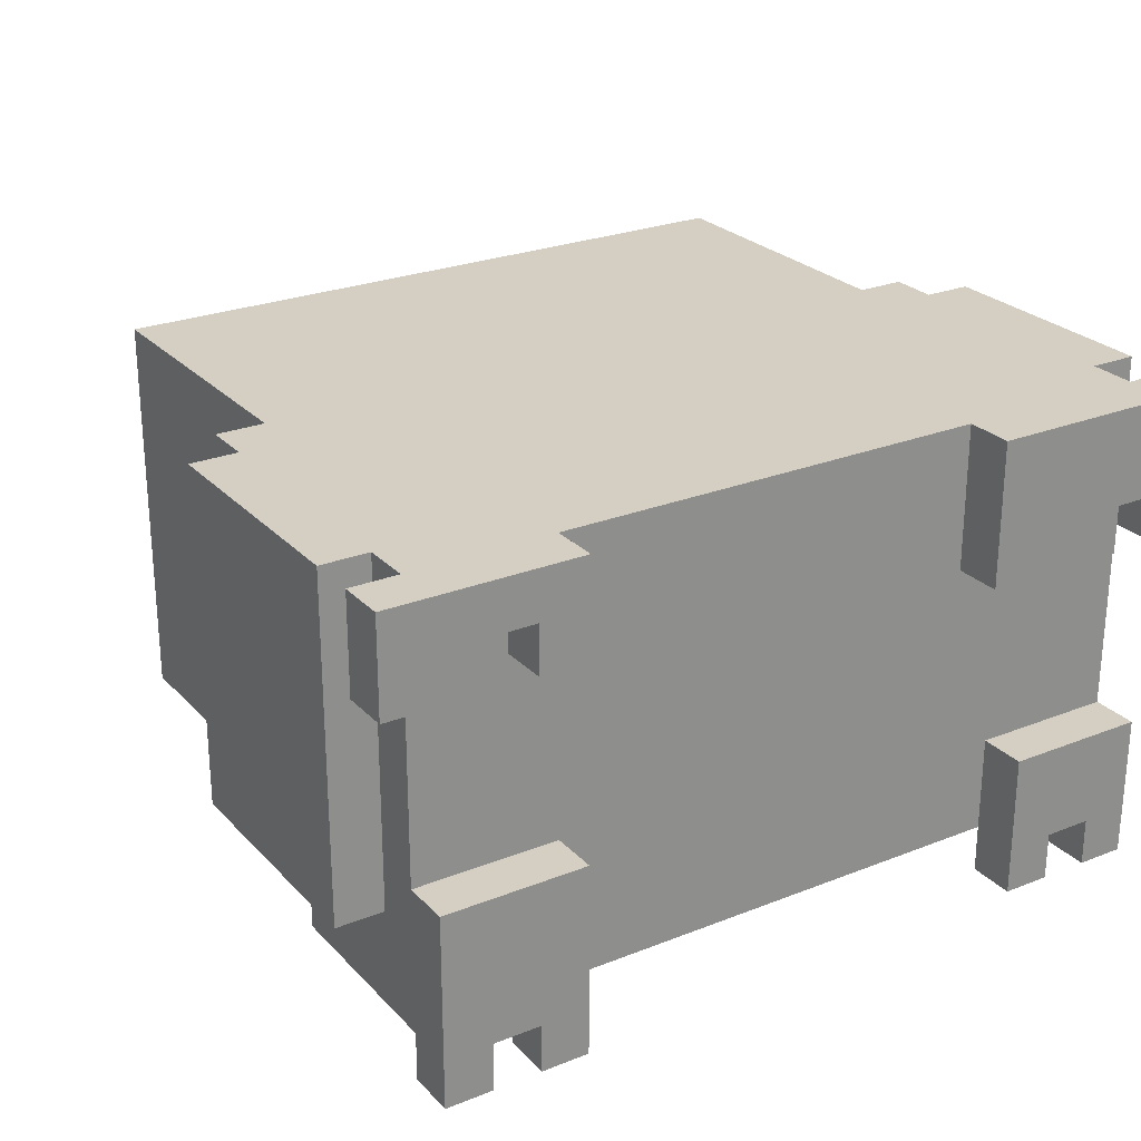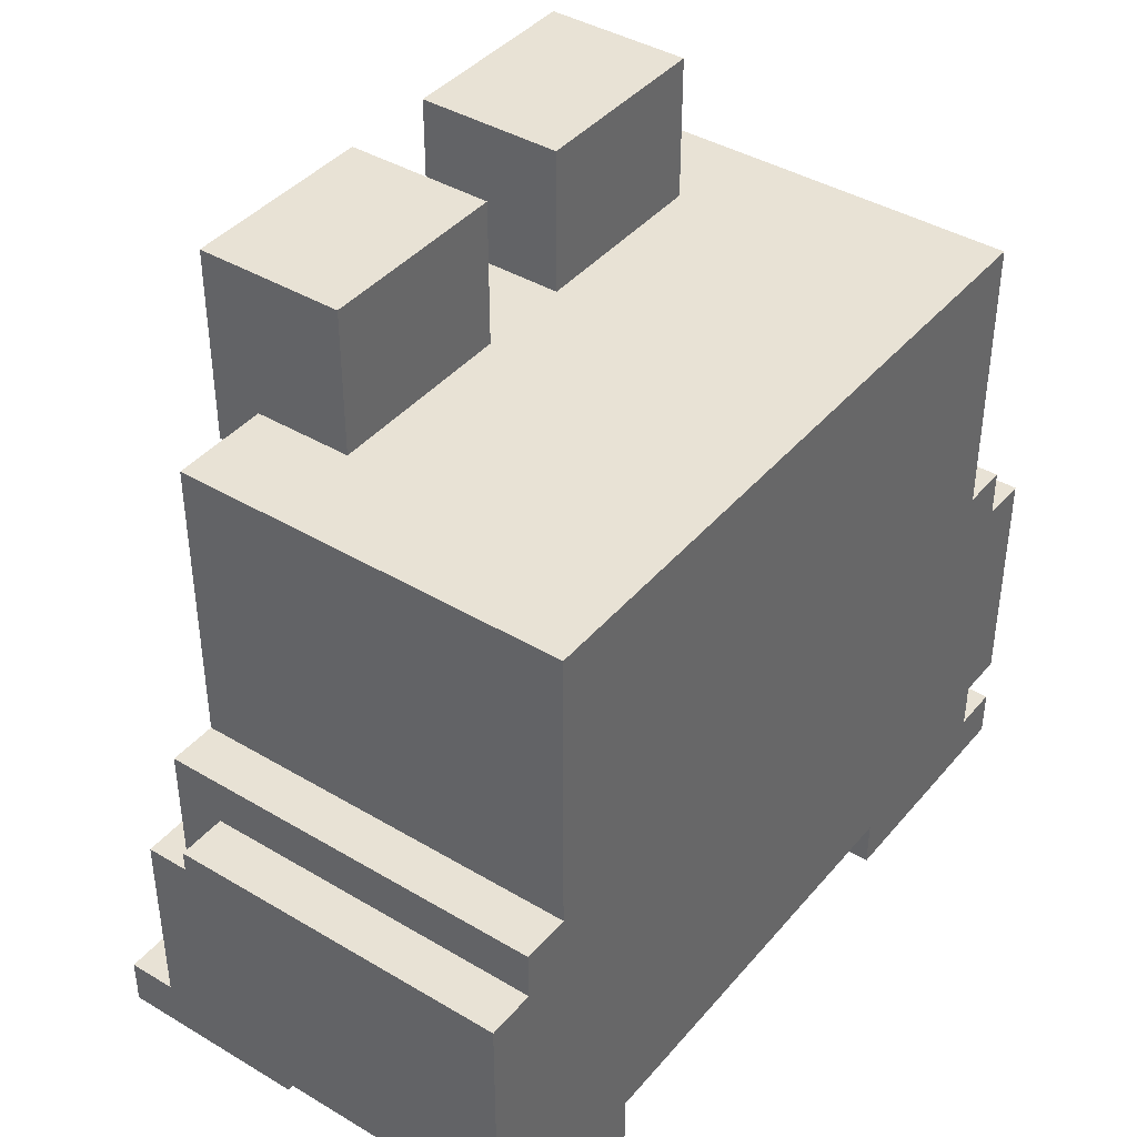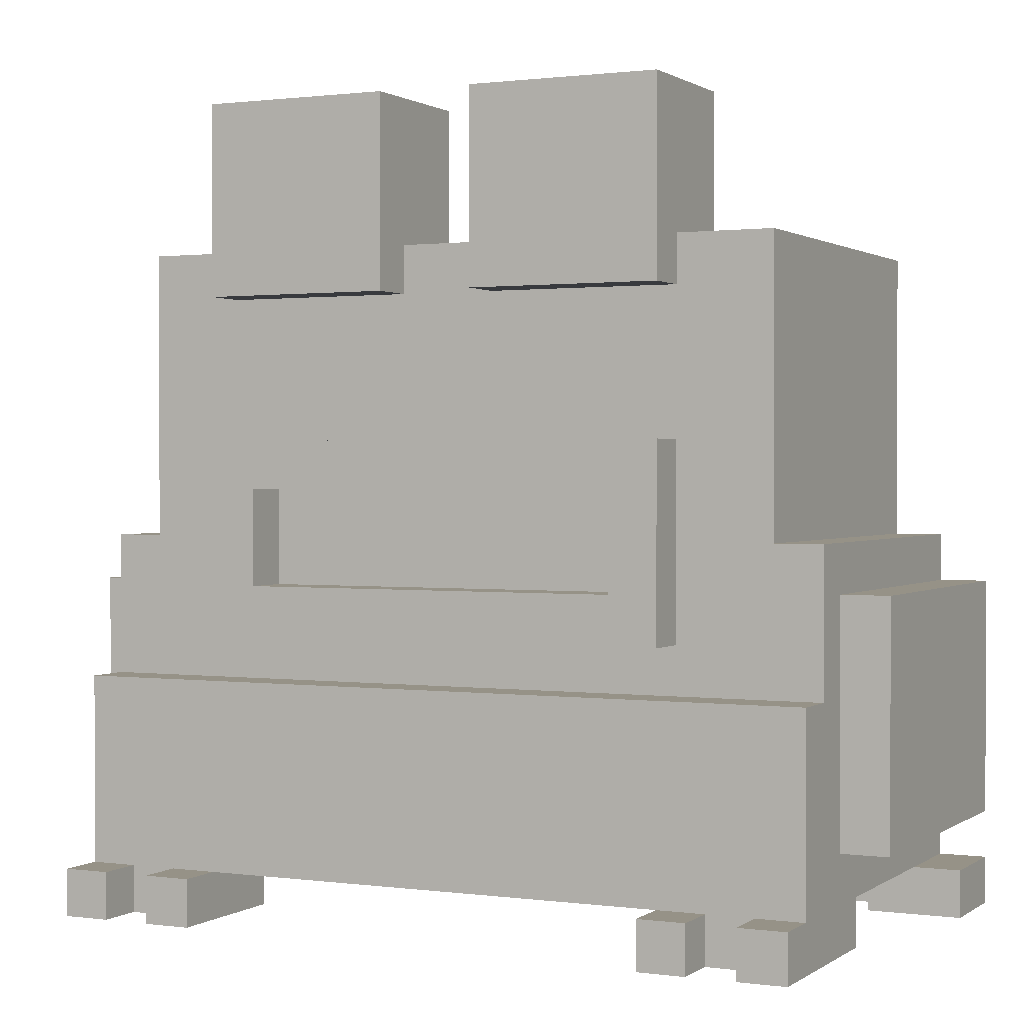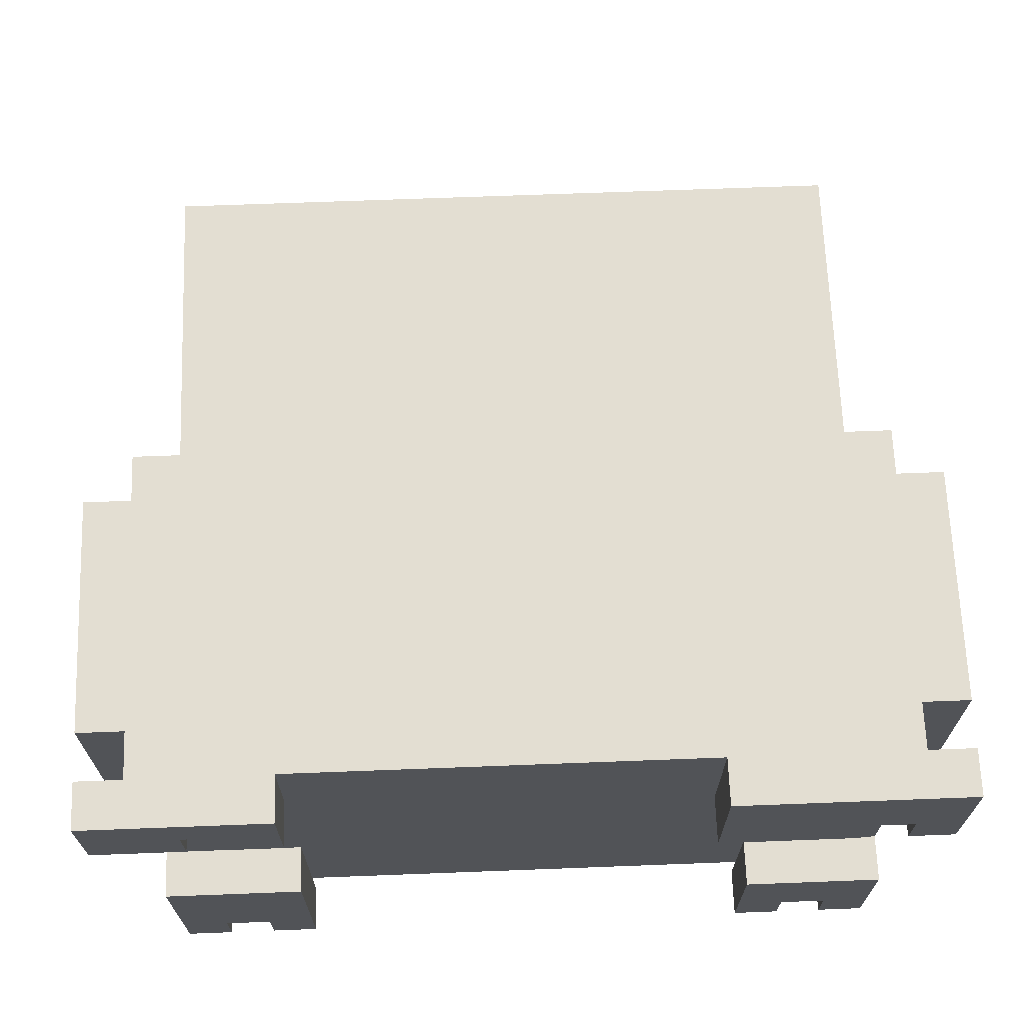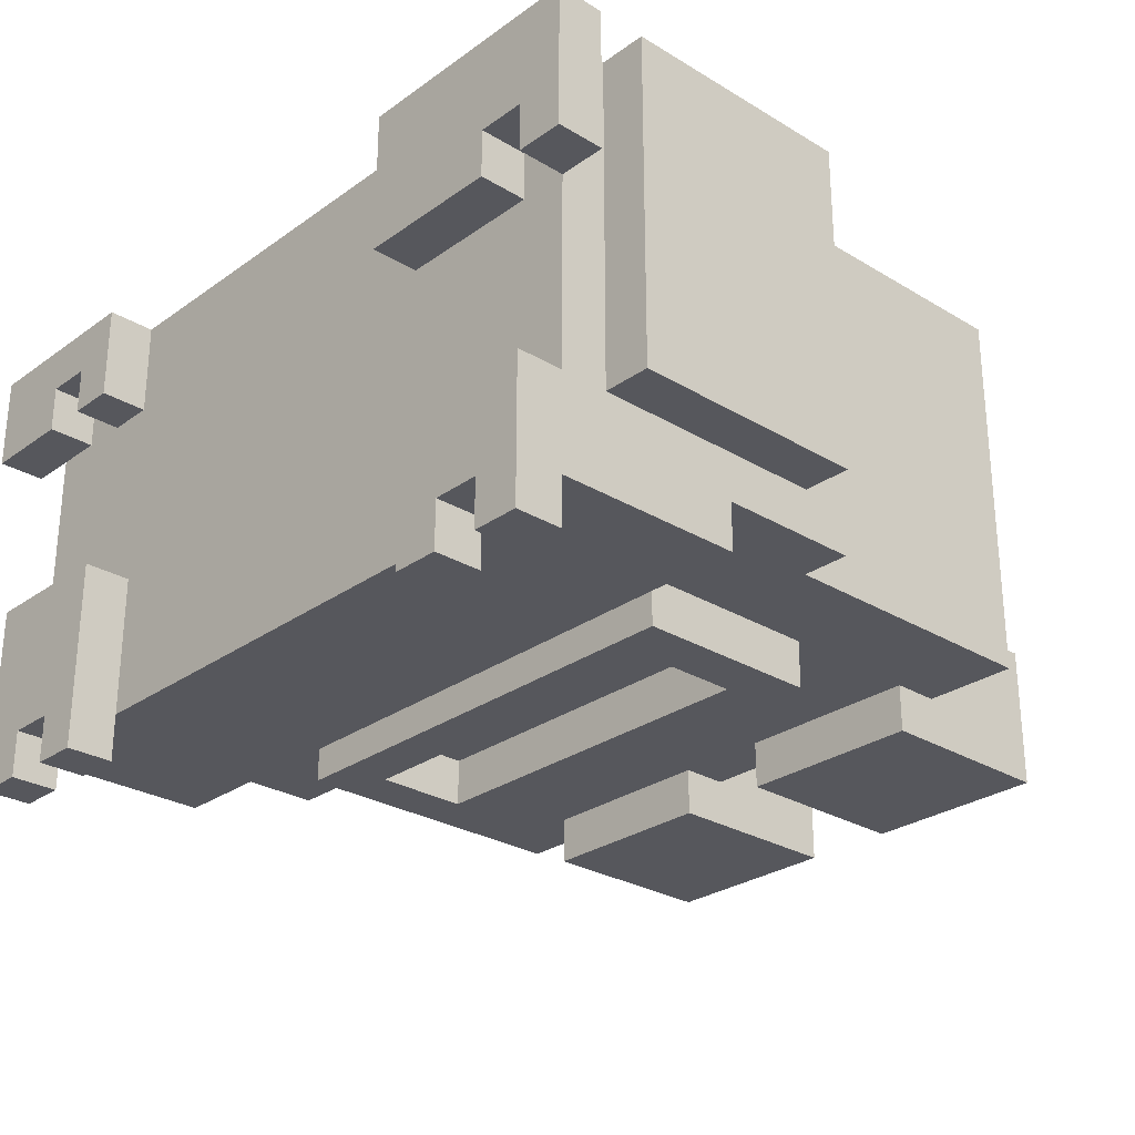
<metadata>
{"format":"obj","ext":"obj","renderer":"f3d","projection":"perspective","resolution":1024,"background":"white","views":[{"elev":25.5,"azim":-32.4,"up":"+Z"},{"elev":40.7,"azim":-53.9,"up":"+Y"},{"elev":1.0,"azim":-154.1,"up":"+Y"},{"elev":67.6,"azim":-2.2,"up":"+Z"},{"elev":-27.5,"azim":47.3,"up":"+Z"}]}
</metadata>
<code>
g yellow frog
v -10 0 16
v -10 0 14
v -10 1 16
v -10 1 14
v -10 2 16
v -10 2 9
v -10 4 14
v -10 4 10
v -10 5 14
v -10 5 10
v -10 7 16
v -10 7 9
v -9 0 10
v -9 0 6
v -9 1 16
v -9 1 14
v -9 1 10
v -9 1 7
v -9 1 6
v -9 2 16
v -9 2 9
v -9 5 8
v -9 5 7
v -9 7 16
v -9 7 9
v -9 8 16
v -9 8 8
v -8 8 16
v -8 8 15
v -8 8 12
v -8 8 8
v -8 10 15
v -8 10 12
v -8 11 12
v -8 11 10
v -8 13 12
v -8 13 10
v -8 14 16
v -8 14 8
v -7 0 15
v -7 0 14
v -7 0 7
v -7 0 6
v -7 1 15
v -7 1 14
v -7 1 7
v -7 1 6
v -6 6 8
v -6 6 7
v -6 10 8
v -6 10 7
v -6 13 8
v -6 13 7
v -6 14 10
v -6 14 8
v -6 17 10
v -6 17 7
v 0 13 8
v 0 13 7
v 0 14 10
v 0 14 8
v 0 17 10
v 0 17 7
v 3 0 16
v 3 0 13
v 3 1 16
v 3 1 13
v 3 7 8
v 3 7 7
v 3 9 8
v 3 9 7
v 4 0 9
v 4 0 6
v 4 1 9
v 4 1 7
v 4 1 6
v 6 0 7
v 6 0 6
v 6 1 7
v 6 1 6
v 7 0 14
v 7 0 13
v 7 1 14
v 7 1 13
v -8 0 15
v -8 0 14
v -8 0 7
v -8 0 6
v -8 1 15
v -8 1 14
v -8 1 7
v -8 1 6
v -6 0 16
v -6 0 14
v -6 0 10
v -6 0 6
v -6 1 16
v -6 1 14
v -6 1 10
v -6 1 9
v -6 1 7
v -6 1 6
v -5 7 8
v -5 7 7
v -5 9 8
v -5 9 7
v -2 13 8
v -2 13 7
v -2 14 10
v -2 14 8
v -2 17 10
v -2 17 7
v 4 6 8
v 4 6 7
v 4 10 8
v 4 10 7
v 4 13 8
v 4 13 7
v 4 14 10
v 4 14 8
v 4 17 10
v 4 17 7
v 5 0 7
v 5 0 6
v 5 1 7
v 5 1 6
v 6 0 14
v 6 0 13
v 6 1 14
v 6 1 13
v 6 8 16
v 6 8 15
v 6 8 12
v 6 8 8
v 6 10 15
v 6 10 12
v 6 11 12
v 6 11 10
v 6 13 12
v 6 13 10
v 6 14 16
v 6 14 8
v 7 0 9
v 7 0 6
v 7 1 16
v 7 1 13
v 7 1 9
v 7 1 7
v 7 1 6
v 7 2 16
v 7 2 9
v 7 5 8
v 7 5 7
v 7 7 16
v 7 7 9
v 7 8 16
v 7 8 8
v 8 0 16
v 8 0 13
v 8 1 16
v 8 1 13
v 8 2 16
v 8 2 9
v 8 4 12
v 8 4 11
v 8 6 12
v 8 6 11
v 8 7 16
v 8 7 9
v -10 0 16
v -10 1 16
v -10 2 16
v -10 7 16
v -9 1 16
v -9 2 16
v -9 7 16
v -9 8 16
v -8 8 16
v -8 14 16
v -7 3 16
v -7 4 16
v -7 11 16
v -7 13 16
v -6 0 16
v -6 1 16
v -6 11 16
v -6 13 16
v -5 3 16
v -5 4 16
v -4 6 16
v -4 9 16
v 0 6 16
v 0 9 16
v 1 10 16
v 1 12 16
v 2 4 16
v 2 7 16
v 3 0 16
v 3 1 16
v 4 10 16
v 4 12 16
v 6 4 16
v 6 7 16
v 6 8 16
v 6 14 16
v 7 1 16
v 7 2 16
v 7 7 16
v 7 8 16
v 8 0 16
v 8 1 16
v 8 2 16
v 8 7 16
v -9 0 10
v -9 1 10
v -6 0 10
v -6 1 10
v -6 14 10
v -6 17 10
v -2 14 10
v -2 17 10
v 0 14 10
v 0 17 10
v 4 14 10
v 4 17 10
v 4 0 9
v 4 1 9
v 7 0 9
v 7 1 9
v -8 0 15
v -8 1 15
v -7 0 15
v -7 1 15
v -10 0 14
v -10 1 14
v -9 1 14
v -8 0 14
v -8 1 14
v -7 0 14
v -7 1 14
v -6 0 14
v -6 1 14
v 6 0 14
v 6 1 14
v 7 0 14
v 7 1 14
v 3 0 13
v 3 1 13
v 6 0 13
v 6 1 13
v 7 0 13
v 7 1 13
v 8 0 13
v 8 1 13
v -10 2 9
v -10 7 9
v -9 2 9
v -9 7 9
v 7 2 9
v 7 7 9
v 8 2 9
v 8 7 9
v -9 5 8
v -9 8 8
v -8 8 8
v -8 14 8
v -6 5 8
v -6 6 8
v -6 10 8
v -6 13 8
v -6 14 8
v -5 7 8
v -5 9 8
v -2 13 8
v -2 14 8
v 0 13 8
v 0 14 8
v 3 7 8
v 3 9 8
v 3 11 8
v 3 12 8
v 4 5 8
v 4 6 8
v 4 10 8
v 4 11 8
v 4 12 8
v 4 13 8
v 4 14 8
v 6 8 8
v 6 14 8
v 7 5 8
v 7 8 8
v -9 1 7
v -9 5 7
v -8 0 7
v -8 1 7
v -7 0 7
v -7 1 7
v -6 1 7
v -6 5 7
v -6 6 7
v -6 10 7
v -6 13 7
v -6 17 7
v -5 3 7
v -5 4 7
v -5 7 7
v -5 9 7
v -5 14 7
v -5 16 7
v -3 3 7
v -3 4 7
v -3 14 7
v -3 16 7
v -2 13 7
v -2 17 7
v 0 13 7
v 0 17 7
v 1 14 7
v 1 16 7
v 3 7 7
v 3 9 7
v 3 14 7
v 3 16 7
v 4 1 7
v 4 5 7
v 4 6 7
v 4 10 7
v 4 13 7
v 4 17 7
v 5 0 7
v 5 1 7
v 5 3 7
v 5 4 7
v 6 0 7
v 6 1 7
v 6 3 7
v 6 4 7
v 7 1 7
v 7 5 7
v -9 0 6
v -9 1 6
v -8 0 6
v -8 1 6
v -7 0 6
v -7 1 6
v -6 0 6
v -6 1 6
v 4 0 6
v 4 1 6
v 5 0 6
v 5 1 6
v 6 0 6
v 6 1 6
v 7 0 6
v 7 1 6
v -10 0 16
v -6 0 16
v 3 0 16
v 8 0 16
v -8 0 15
v -7 0 15
v -10 0 14
v -8 0 14
v -7 0 14
v -6 0 14
v 6 0 14
v 7 0 14
v 3 0 13
v 6 0 13
v 7 0 13
v 8 0 13
v -9 0 10
v -6 0 10
v 4 0 9
v 7 0 9
v -8 0 7
v -7 0 7
v 5 0 7
v 6 0 7
v -9 0 6
v -8 0 6
v -7 0 6
v -6 0 6
v 4 0 6
v 5 0 6
v 6 0 6
v 7 0 6
v -6 1 16
v 3 1 16
v -8 1 15
v -7 1 15
v -9 1 14
v -8 1 14
v -7 1 14
v -6 1 14
v 6 1 14
v 7 1 14
v 3 1 13
v 6 1 13
v 7 1 13
v -9 1 10
v -6 1 10
v -6 1 9
v 4 1 9
v 7 1 9
v -6 1 7
v 4 1 7
v -10 2 16
v -9 2 16
v 7 2 16
v 8 2 16
v -10 2 9
v -9 2 9
v 7 2 9
v 8 2 9
v -6 6 8
v 4 6 8
v -6 6 7
v 4 6 7
v -5 9 8
v 3 9 8
v -5 9 7
v 3 9 7
v -6 13 8
v -2 13 8
v 0 13 8
v 4 13 8
v -6 13 7
v -2 13 7
v 0 13 7
v 4 13 7
v -10 1 16
v -9 1 16
v 7 1 16
v 8 1 16
v -10 1 14
v -9 1 14
v 7 1 13
v 8 1 13
v -9 1 7
v -8 1 7
v -7 1 7
v -6 1 7
v 4 1 7
v 5 1 7
v 6 1 7
v 7 1 7
v -9 1 6
v -8 1 6
v -7 1 6
v -6 1 6
v 4 1 6
v 5 1 6
v 6 1 6
v 7 1 6
v -9 5 8
v -6 5 8
v 4 5 8
v 7 5 8
v -9 5 7
v -6 5 7
v 4 5 7
v 7 5 7
v -10 7 16
v -9 7 16
v 7 7 16
v 8 7 16
v -10 7 9
v -9 7 9
v 7 7 9
v 8 7 9
v -5 7 8
v 3 7 8
v -5 7 7
v 3 7 7
v -9 8 16
v -8 8 16
v 6 8 16
v 7 8 16
v -8 8 15
v 6 8 15
v -8 8 12
v 6 8 12
v -9 8 8
v -8 8 8
v 6 8 8
v 7 8 8
v -6 10 8
v 4 10 8
v -6 10 7
v 4 10 7
v -8 14 16
v 6 14 16
v -6 14 10
v -2 14 10
v 0 14 10
v 4 14 10
v -8 14 8
v -6 14 8
v -2 14 8
v 0 14 8
v 4 14 8
v 6 14 8
v -6 17 10
v -2 17 10
v 0 17 10
v 4 17 10
v -6 17 7
v -2 17 7
v 0 17 7
v 4 17 7
f 3 2 1
f 4 2 3
f 7 6 5
f 8 6 7
f 9 7 5
f 9 8 7
f 10 6 8
f 10 8 9
f 11 9 5
f 11 10 9
f 12 6 10
f 12 10 11
f 17 14 13
f 18 14 17
f 19 14 18
f 20 16 15
f 20 17 16
f 20 18 17
f 21 18 20
f 22 18 21
f 23 18 22
f 25 22 21
f 26 25 24
f 27 22 25
f 27 25 26
f 32 29 28
f 32 30 29
f 33 31 30
f 33 30 32
f 34 33 32
f 34 31 33
f 35 31 34
f 36 34 32
f 36 35 34
f 37 31 35
f 37 35 36
f 38 32 28
f 38 36 32
f 38 37 36
f 39 31 37
f 39 37 38
f 44 41 40
f 45 41 44
f 46 43 42
f 47 43 46
f 50 49 48
f 51 49 50
f 55 53 52
f 56 55 54
f 57 53 55
f 57 55 56
f 61 59 58
f 62 61 60
f 63 59 61
f 63 61 62
f 66 65 64
f 67 65 66
f 70 69 68
f 71 69 70
f 74 73 72
f 75 73 74
f 76 73 75
f 79 78 77
f 80 78 79
f 83 82 81
f 84 82 83
f 85 86 89
f 89 86 90
f 87 88 91
f 91 88 92
f 93 94 97
f 97 94 98
f 95 96 99
f 99 96 100
f 100 96 101
f 101 96 102
f 103 104 105
f 105 104 106
f 107 108 110
f 109 110 111
f 110 108 112
f 111 110 112
f 113 114 115
f 115 114 116
f 117 118 120
f 119 120 121
f 120 118 122
f 121 120 122
f 123 124 125
f 125 124 126
f 127 128 129
f 129 128 130
f 131 132 135
f 132 133 135
f 133 134 136
f 135 133 136
f 135 136 137
f 136 134 137
f 137 134 138
f 135 137 139
f 137 138 139
f 138 134 140
f 139 138 140
f 131 135 141
f 135 139 141
f 139 140 141
f 140 134 142
f 141 140 142
f 143 144 147
f 147 144 148
f 148 144 149
f 145 146 150
f 146 147 150
f 147 148 150
f 150 148 151
f 151 148 152
f 152 148 153
f 151 152 155
f 154 155 156
f 155 152 157
f 156 155 157
f 158 159 160
f 160 159 161
f 162 163 164
f 164 163 165
f 162 164 166
f 164 165 166
f 165 163 167
f 166 165 167
f 162 166 168
f 166 167 168
f 167 163 169
f 168 167 169
f 174 171 170
f 175 173 172
f 176 173 175
f 178 175 174
f 178 177 176
f 178 176 175
f 180 178 174
f 180 179 178
f 181 179 180
f 182 179 181
f 183 179 182
f 184 174 170
f 185 180 174
f 185 174 184
f 186 182 181
f 186 183 182
f 187 179 183
f 187 183 186
f 188 181 180
f 188 180 185
f 189 186 181
f 189 181 188
f 189 187 186
f 190 189 188
f 190 187 189
f 191 187 190
f 192 190 188
f 192 191 190
f 193 187 191
f 193 191 192
f 194 193 192
f 194 187 193
f 195 187 194
f 196 192 188
f 196 194 192
f 197 194 196
f 199 188 185
f 199 196 188
f 200 194 197
f 200 195 194
f 201 187 195
f 201 195 200
f 202 196 199
f 202 197 196
f 203 200 197
f 203 197 202
f 203 201 200
f 204 201 203
f 205 179 187
f 205 201 204
f 205 187 201
f 206 199 198
f 206 204 203
f 206 202 199
f 206 203 202
f 207 204 206
f 208 204 207
f 209 204 208
f 210 206 198
f 211 206 210
f 212 208 207
f 213 208 212
f 216 215 214
f 217 215 216
f 220 219 218
f 221 219 220
f 224 223 222
f 225 223 224
f 228 227 226
f 229 227 228
f 230 231 232
f 232 231 233
f 234 235 236
f 234 236 237
f 237 236 238
f 239 240 241
f 241 240 242
f 243 244 245
f 245 244 246
f 247 248 249
f 249 248 250
f 251 252 253
f 253 252 254
f 255 256 257
f 257 256 258
f 259 260 261
f 261 260 262
f 263 264 265
f 263 265 267
f 265 266 267
f 267 266 268
f 268 266 269
f 269 266 270
f 270 266 271
f 269 270 274
f 269 274 276
f 274 275 276
f 276 275 277
f 272 273 278
f 278 273 279
f 269 276 280
f 280 276 281
f 267 268 282
f 282 268 283
f 269 280 284
f 280 281 285
f 284 280 285
f 281 276 286
f 285 281 286
f 286 276 287
f 284 285 289
f 287 288 289
f 286 287 289
f 285 286 289
f 283 284 289
f 282 283 289
f 289 288 290
f 282 289 291
f 291 289 292
f 293 294 296
f 295 296 297
f 296 294 298
f 297 296 298
f 298 294 299
f 299 294 300
f 299 300 305
f 305 300 306
f 301 302 307
f 307 302 308
f 303 304 309
f 309 304 310
f 299 305 311
f 305 306 311
f 306 300 312
f 311 306 312
f 309 310 313
f 303 309 313
f 310 304 314
f 313 310 314
f 303 313 315
f 313 314 315
f 314 304 316
f 315 314 316
f 317 318 319
f 319 318 320
f 301 307 321
f 308 302 322
f 317 319 323
f 319 320 323
f 320 318 324
f 323 320 324
f 299 311 325
f 311 312 325
f 312 300 326
f 325 312 326
f 301 321 327
f 321 322 327
f 322 302 328
f 327 322 328
f 317 323 329
f 323 324 329
f 324 318 330
f 329 324 330
f 325 326 332
f 332 326 333
f 333 326 334
f 331 332 335
f 332 333 336
f 335 332 336
f 333 334 337
f 336 333 337
f 334 326 338
f 337 334 338
f 336 337 339
f 337 338 339
f 338 326 340
f 339 338 340
f 341 342 343
f 343 342 344
f 345 346 347
f 347 346 348
f 349 350 351
f 351 350 352
f 353 354 355
f 355 354 356
f 361 358 357
f 362 358 361
f 363 361 357
f 364 361 363
f 365 358 362
f 366 358 365
f 367 360 359
f 368 360 367
f 369 367 359
f 370 367 369
f 371 360 368
f 372 360 371
f 377 374 373
f 378 374 377
f 379 376 375
f 380 376 379
f 381 377 373
f 382 377 381
f 383 374 378
f 384 374 383
f 385 379 375
f 386 379 385
f 387 376 380
f 388 376 387
f 394 392 391
f 395 392 394
f 396 390 389
f 399 395 394
f 399 394 393
f 399 396 395
f 399 390 396
f 400 398 397
f 401 398 400
f 402 399 393
f 402 400 399
f 402 401 400
f 403 401 402
f 404 401 403
f 405 401 404
f 406 401 405
f 407 405 404
f 408 405 407
f 413 410 409
f 414 410 413
f 415 412 411
f 416 412 415
f 419 418 417
f 420 418 419
f 423 422 421
f 424 422 423
f 429 426 425
f 430 426 429
f 431 428 427
f 432 428 431
f 433 434 437
f 437 434 438
f 435 436 439
f 439 436 440
f 441 442 449
f 449 442 450
f 443 444 451
f 451 444 452
f 445 446 453
f 453 446 454
f 447 448 455
f 455 448 456
f 457 458 461
f 458 459 462
f 461 458 462
f 459 460 463
f 462 459 463
f 463 460 464
f 465 466 469
f 469 466 470
f 467 468 471
f 471 468 472
f 473 474 475
f 475 474 476
f 477 478 481
f 479 480 482
f 477 481 483
f 482 480 484
f 477 483 485
f 485 483 486
f 484 480 487
f 487 480 488
f 489 490 491
f 491 490 492
f 493 494 495
f 495 494 496
f 496 494 497
f 497 494 498
f 493 495 499
f 499 495 500
f 496 497 501
f 501 497 502
f 498 494 503
f 503 494 504
f 505 506 509
f 509 506 510
f 507 508 511
f 511 508 512

</code>
